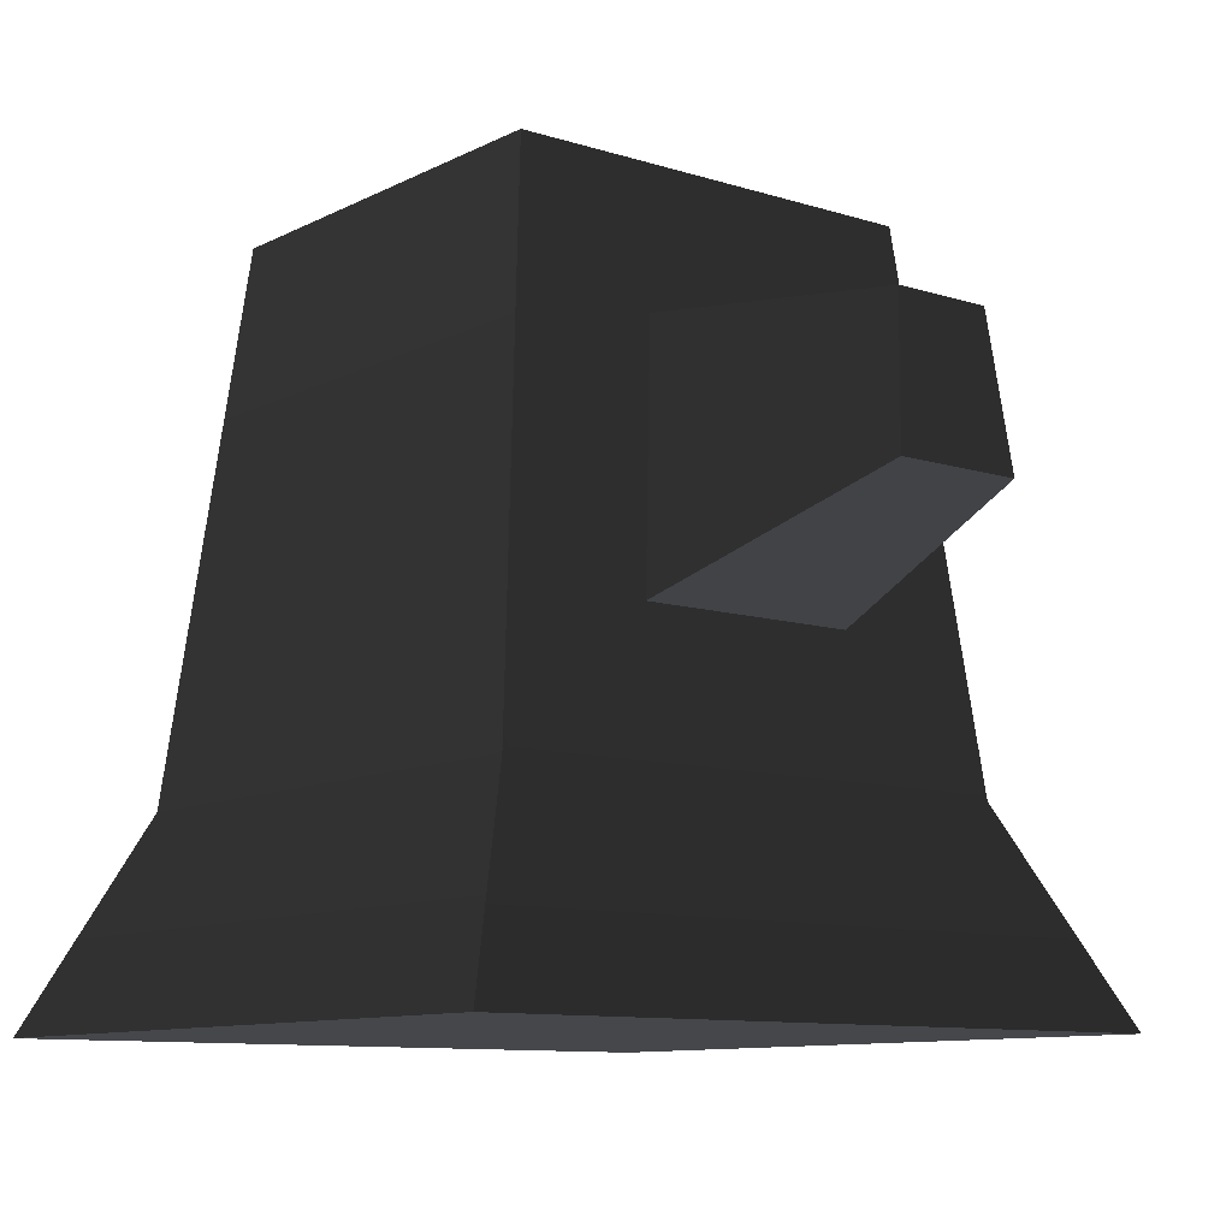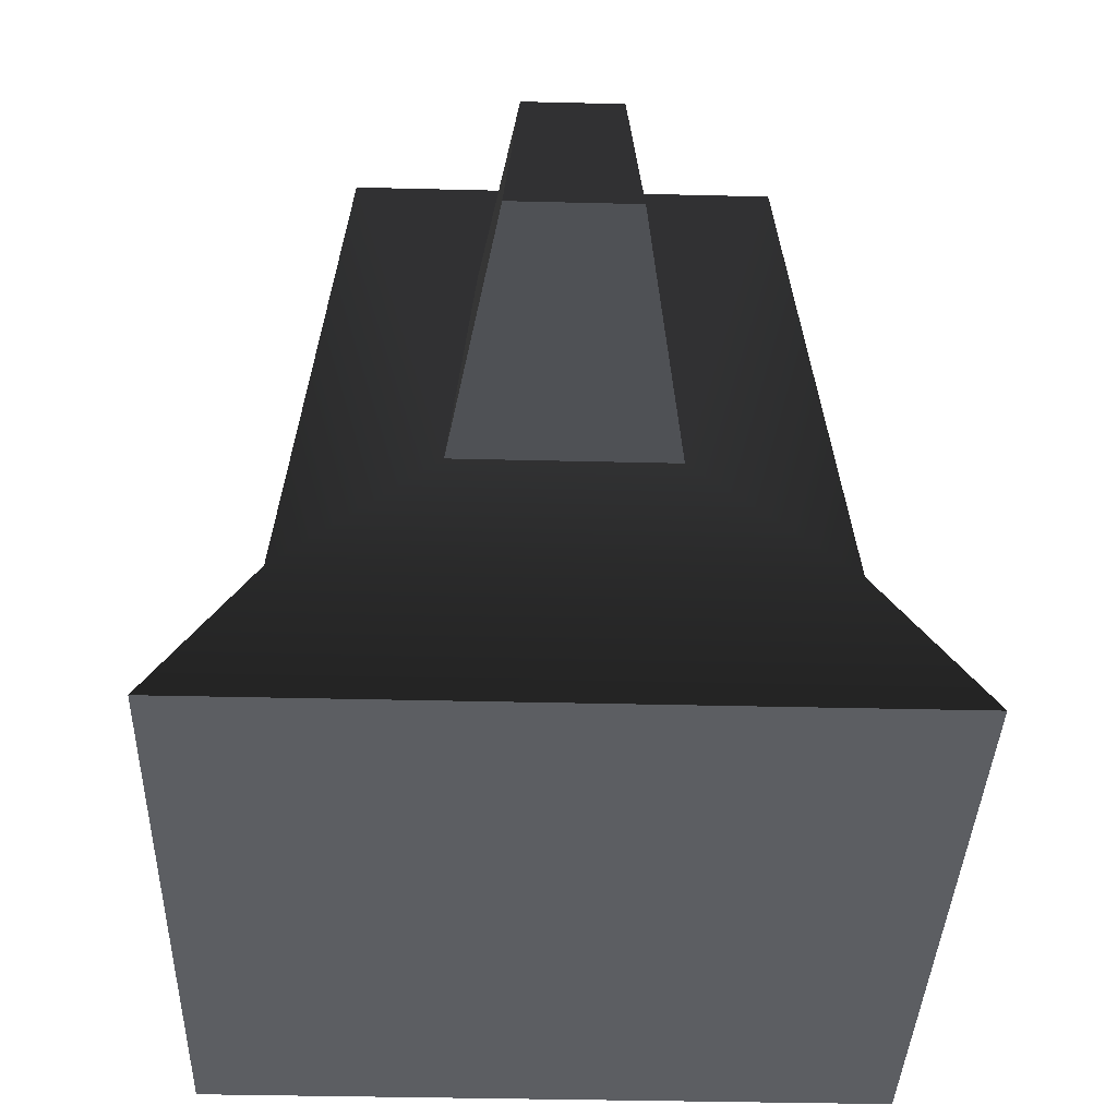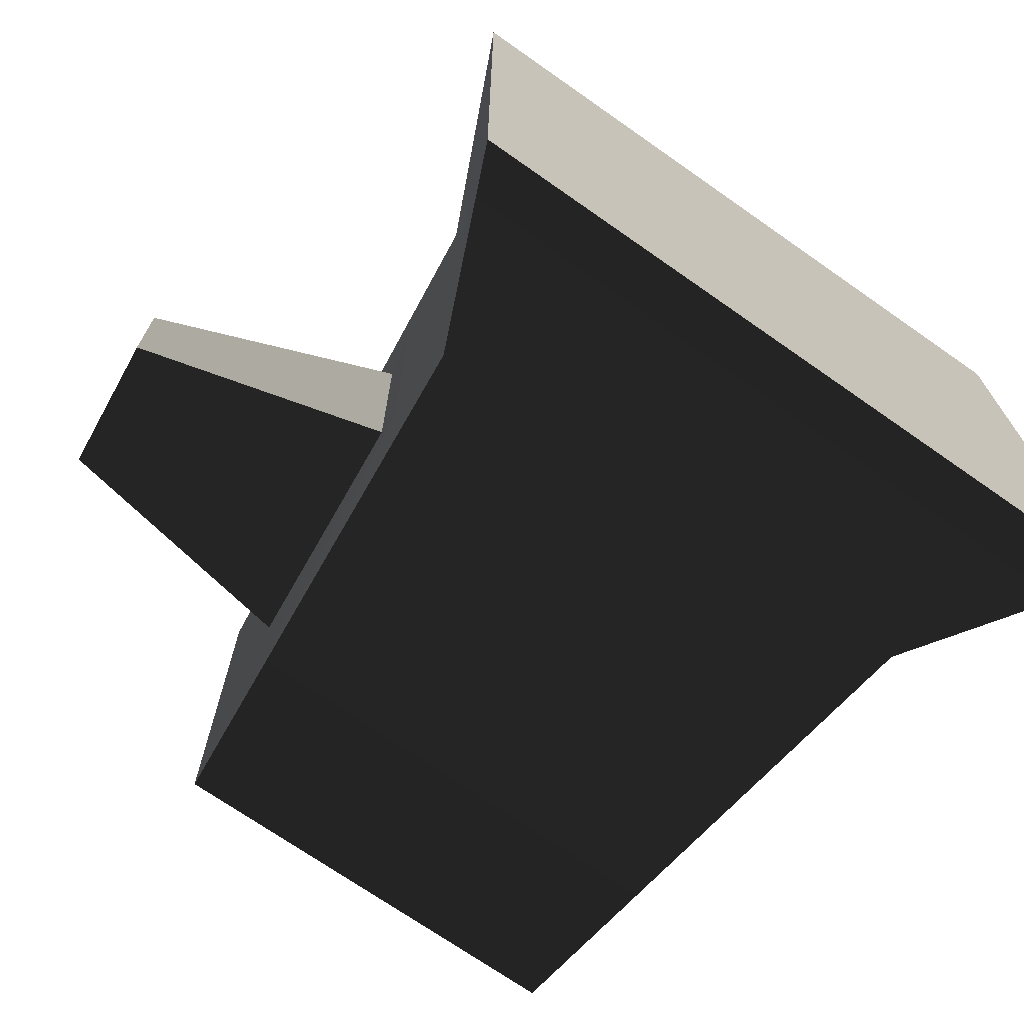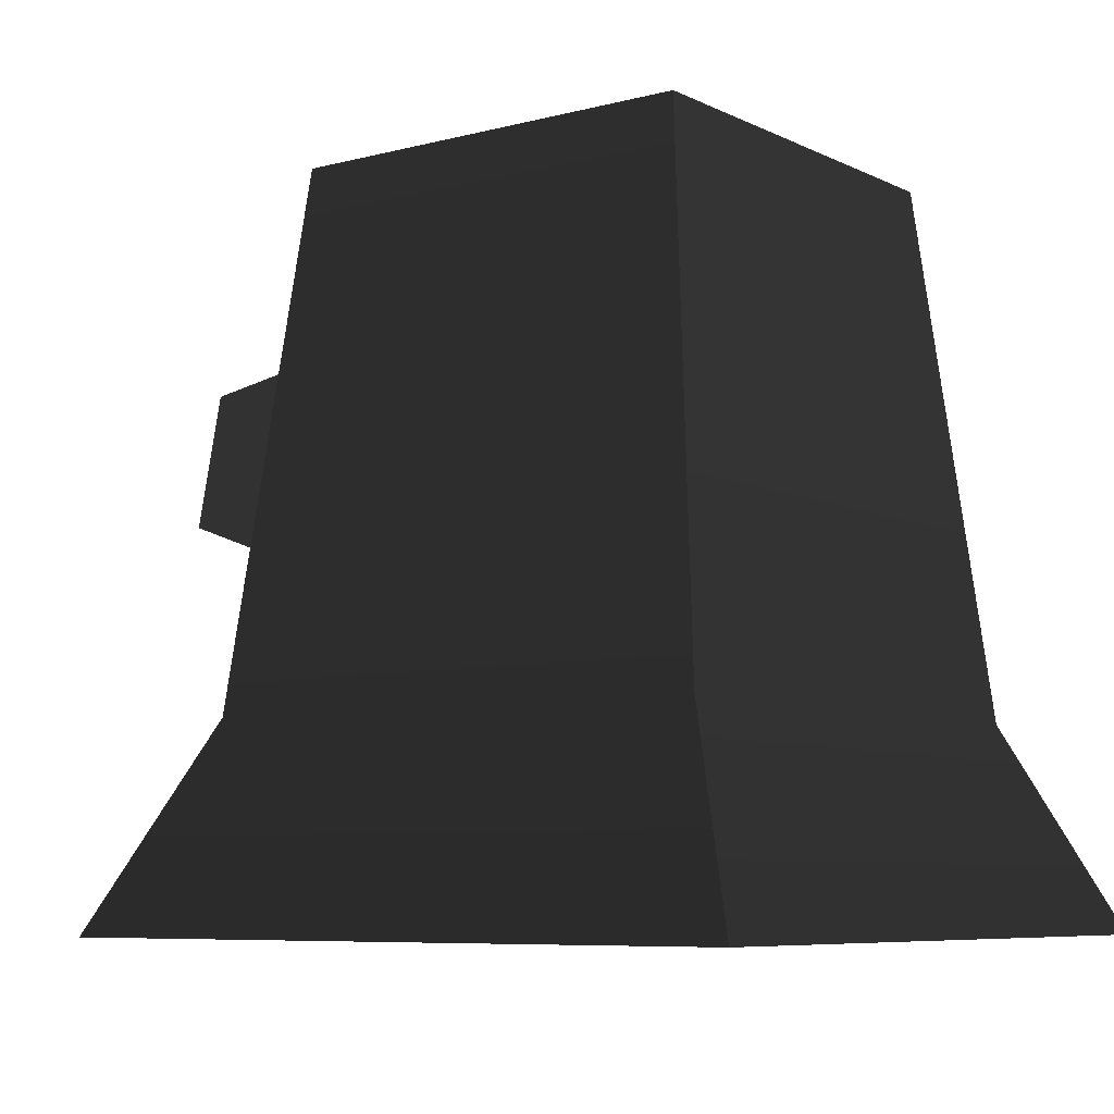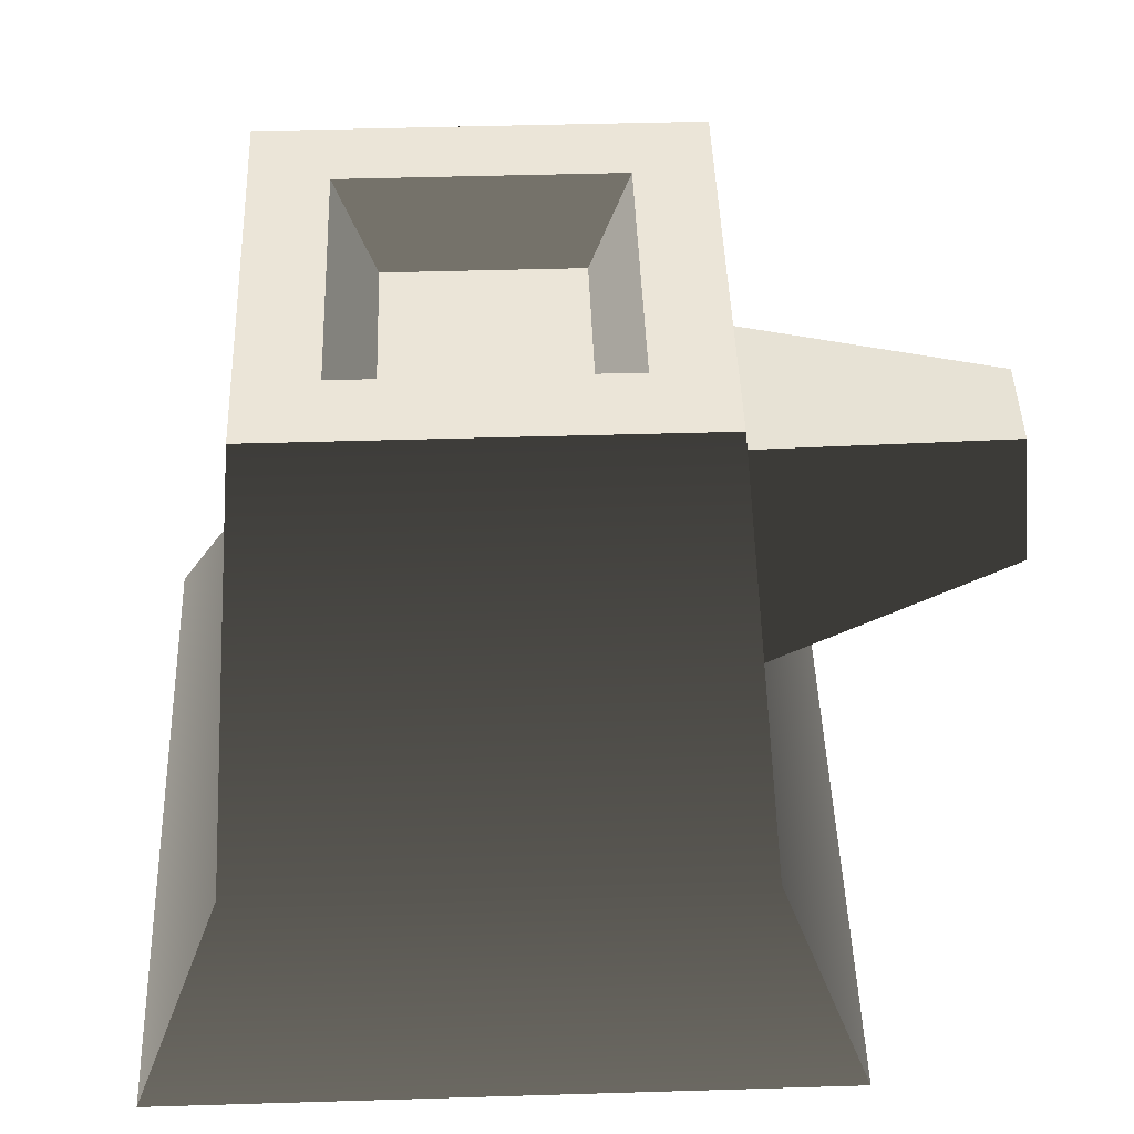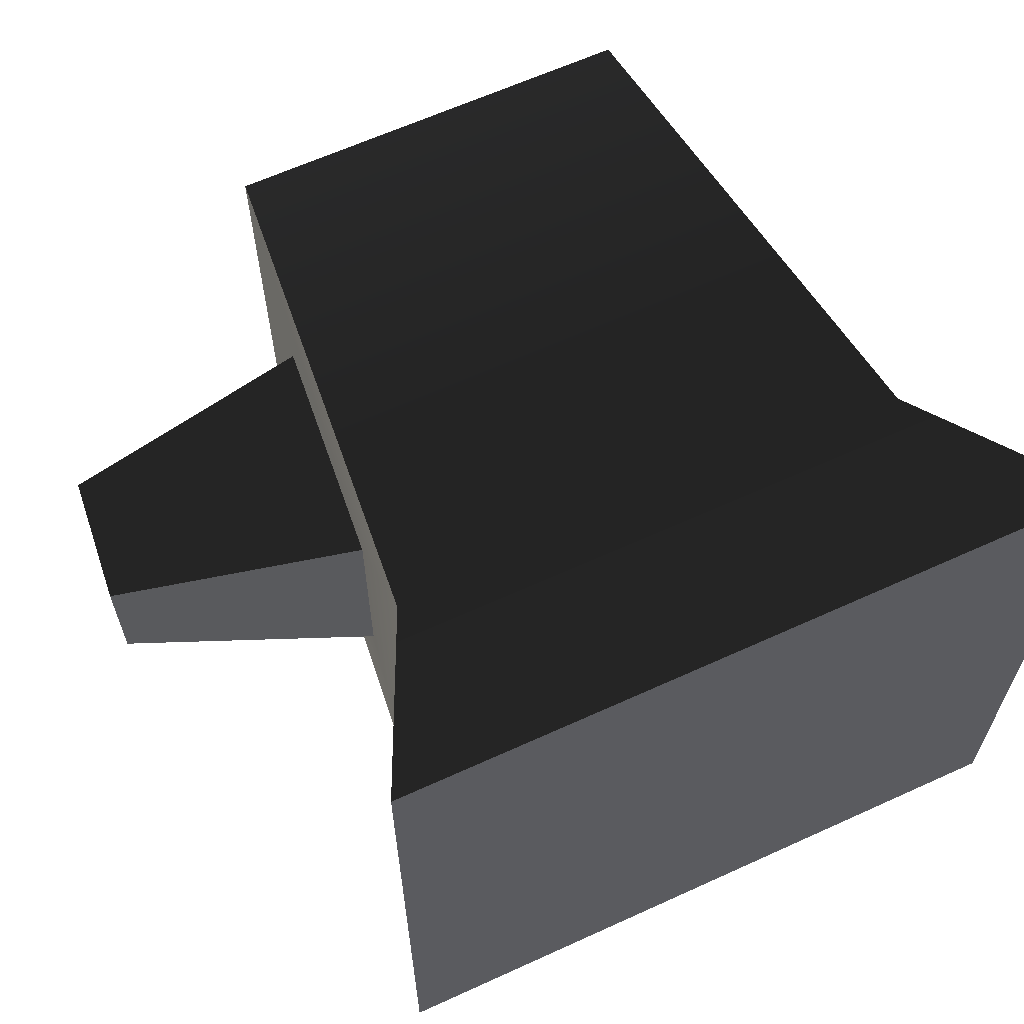
<metadata>
{"format":"obj","ext":"obj","renderer":"f3d","projection":"perspective","resolution":1024,"background":"white","views":[{"elev":-10.2,"azim":-128.5,"up":"+Y"},{"elev":-37.8,"azim":-91.8,"up":"+Y"},{"elev":-71.3,"azim":-35.0,"up":"+Z"},{"elev":-7.2,"azim":36.7,"up":"+Y"},{"elev":45.6,"azim":178.0,"up":"+Y"},{"elev":63.8,"azim":-24.7,"up":"+Z"}]}
</metadata>
<code>
g treeStump_side
v 1.693 0 1.406
v 1.336 0.805 1.05
v 1.693 0 -1.406
v 1.336 0.805 -1.05
v -1.12 0 1.406
v -1.12 0 -1.406
v -0.7629 0.805 1.05
v -0.7629 0.805 -1.05
v 1.12 2.905 0.833
v -0.5463 2.905 0.833
v -0.5463 2.905 -0.833
v 1.12 2.905 -0.833
v -0.7063 1.354 0.4385
v -0.6029 2.356 0.3351
v -0.6029 2.356 -0.3351
v -0.7063 1.354 -0.4385
v -0.2508 2.905 0.5375
v 0.8243 2.905 0.5375
v 0.8243 2.905 -0.5375
v -0.2508 2.905 -0.5375
v -1.635 2.24 0.1876
v -1.693 1.678 -0.2456
v -1.693 1.678 0.2456
v -1.635 2.24 -0.1876
v 0.663 2.605 0.3763
v -0.08955 2.605 -0.3763
v -0.08955 2.605 0.3763
v 0.663 2.605 -0.3763
f 2 1 3
f 3 4 2
f 2 3 1
f 3 2 4
f 6 5 7
f 7 8 6
f 6 7 5
f 7 6 8
f 5 1 2
f 2 7 5
f 5 2 1
f 2 5 7
f 3 6 8
f 8 4 3
f 3 8 6
f 8 3 4
f 7 2 9
f 9 10 7
f 7 9 2
f 9 7 10
f 4 8 11
f 11 12 4
f 4 11 8
f 11 4 12
f 14 13 10
f 10 11 14
f 11 15 14
f 11 16 15
f 7 10 13
f 13 8 7
f 13 16 8
f 16 11 8
f 14 10 13
f 10 14 11
f 11 14 15
f 11 15 16
f 7 13 10
f 13 7 8
f 13 8 16
f 16 8 11
f 9 2 4
f 4 12 9
f 9 4 2
f 4 9 12
f 17 11 10
f 10 9 17
f 9 18 17
f 9 19 18
f 11 17 20
f 20 12 11
f 20 19 12
f 19 9 12
f 17 10 11
f 10 17 9
f 9 17 18
f 9 18 19
f 11 20 17
f 20 11 12
f 20 12 19
f 19 12 9
f 5 6 3
f 3 1 5
f 5 3 6
f 3 5 1
f 22 21 23
f 21 22 24
f 15 16 22
f 22 24 15
f 15 22 16
f 22 15 24
f 24 21 14
f 14 15 24
f 24 14 21
f 14 24 15
f 23 22 16
f 16 13 23
f 23 16 22
f 16 23 13
f 23 13 14
f 14 21 23
f 23 14 13
f 14 23 21
f 26 25 27
f 25 26 28
f 25 17 27
f 17 25 18
f 20 27 17
f 27 20 26
f 26 19 28
f 19 26 20
f 25 19 18
f 19 25 28
f 22 23 21
f 21 24 22
f 26 27 25
f 25 28 26
f 25 27 17
f 17 18 25
f 20 17 27
f 27 26 20
f 26 28 19
f 19 20 26
f 25 18 19
f 19 28 25

</code>
